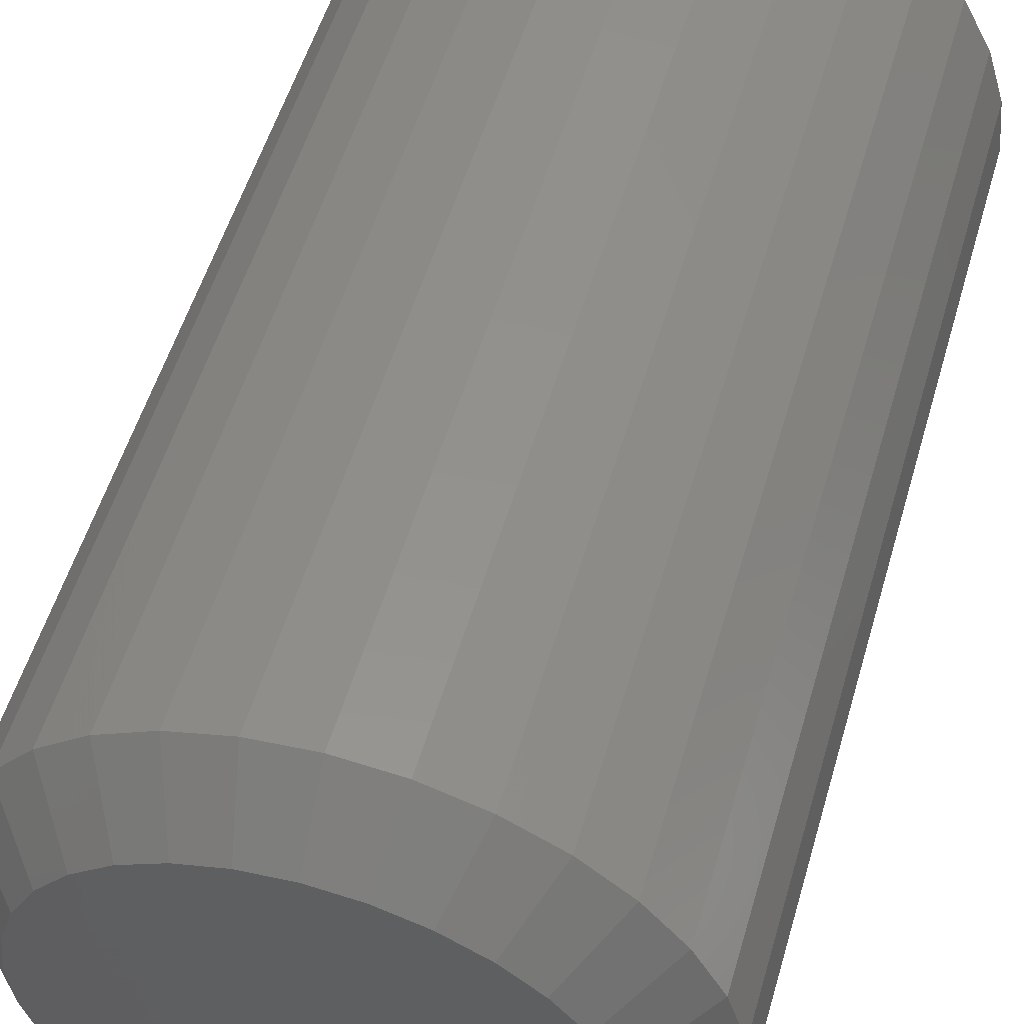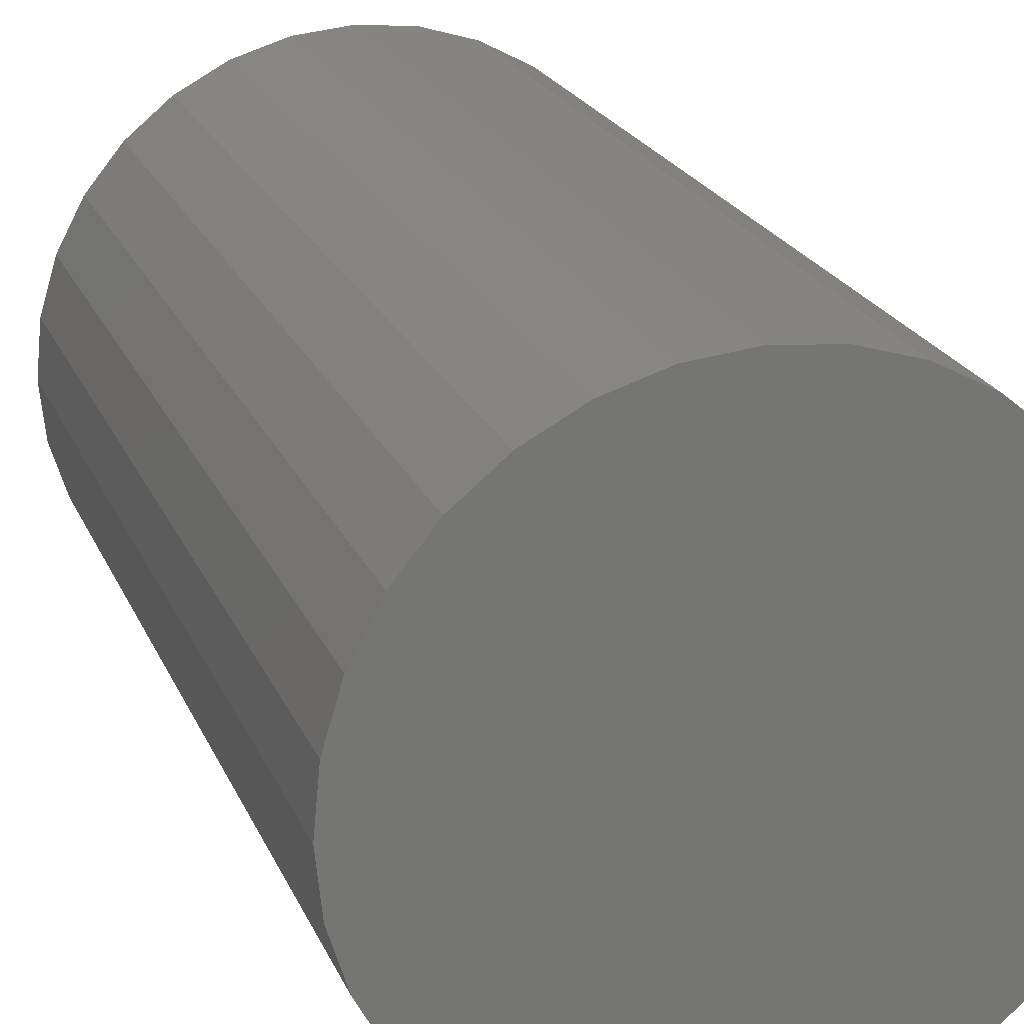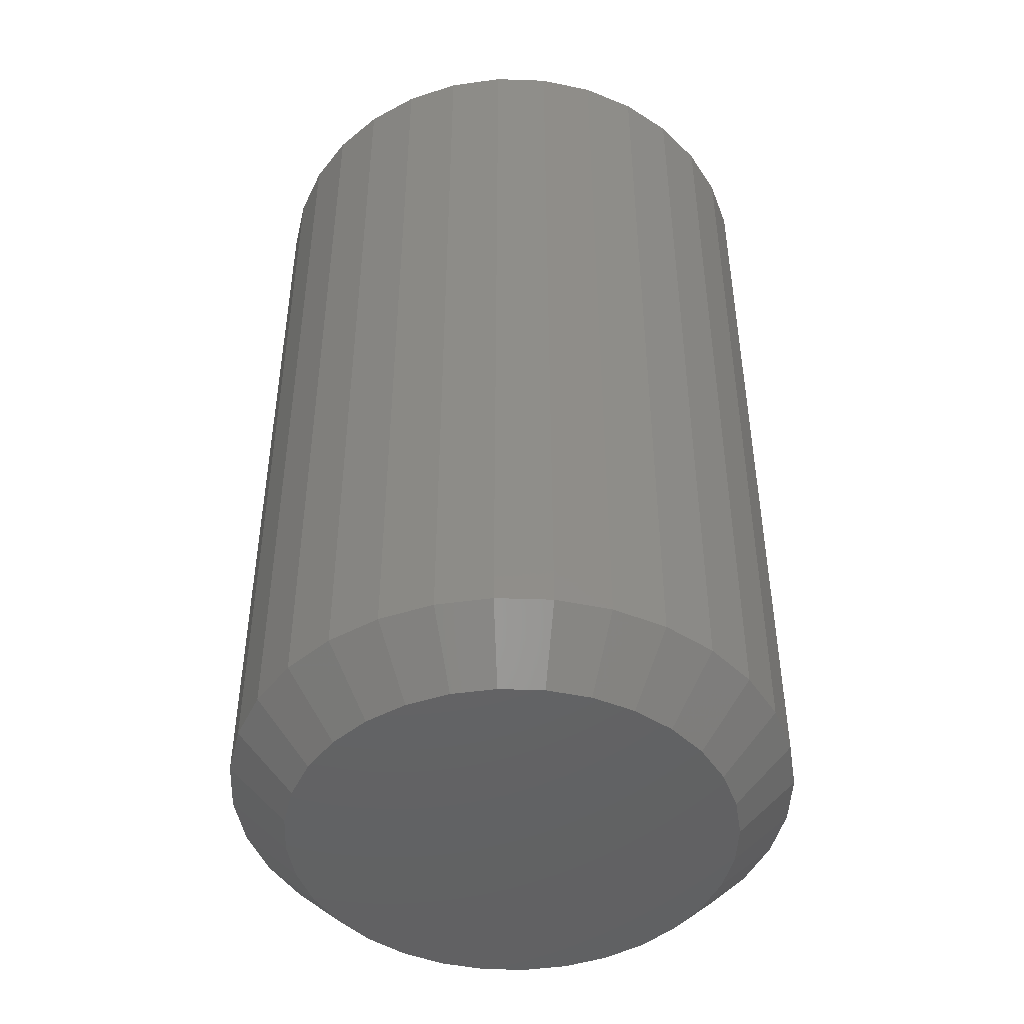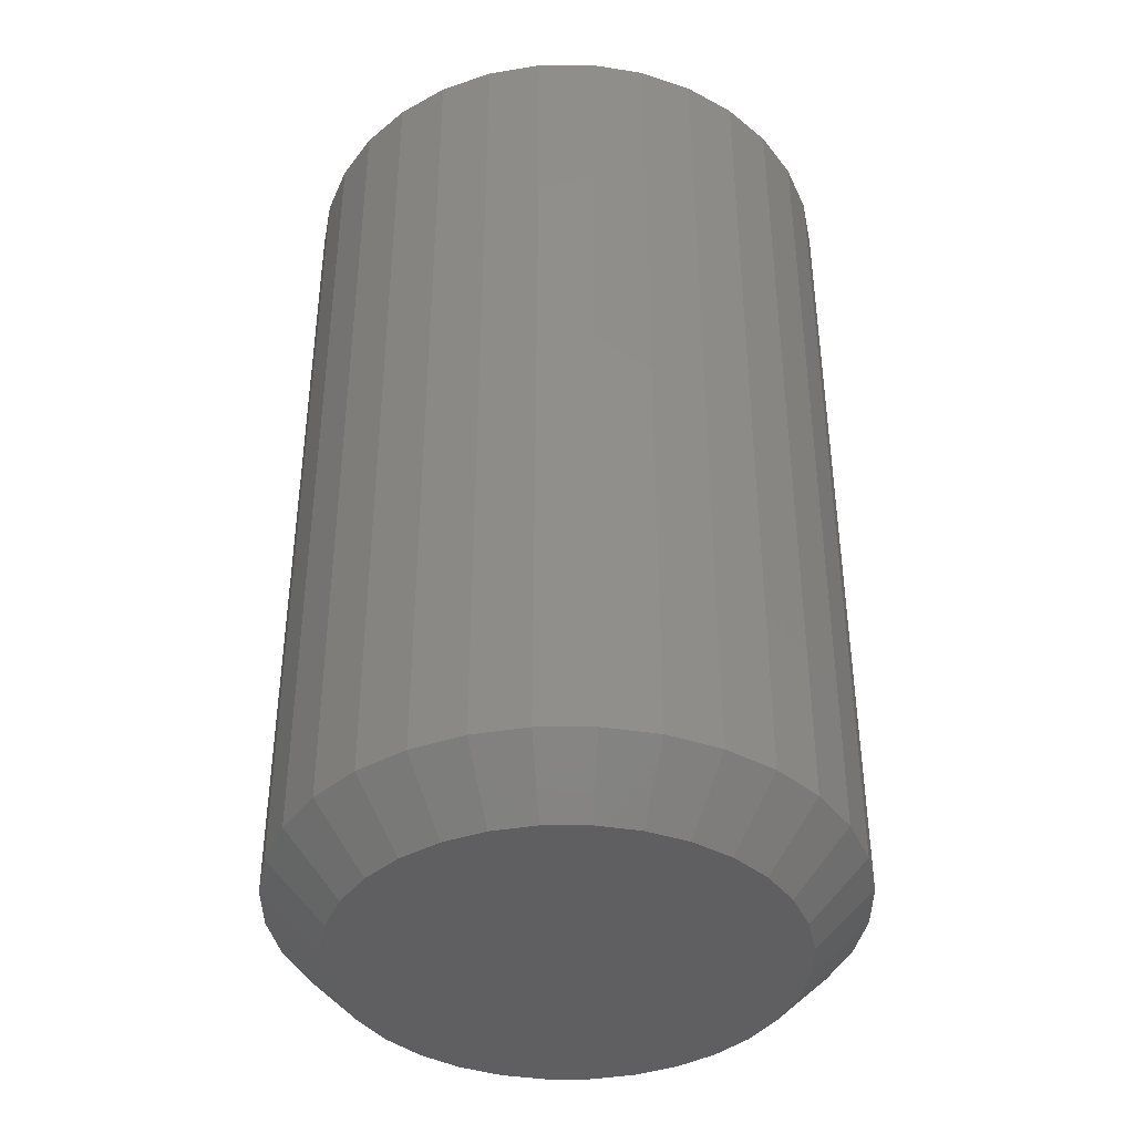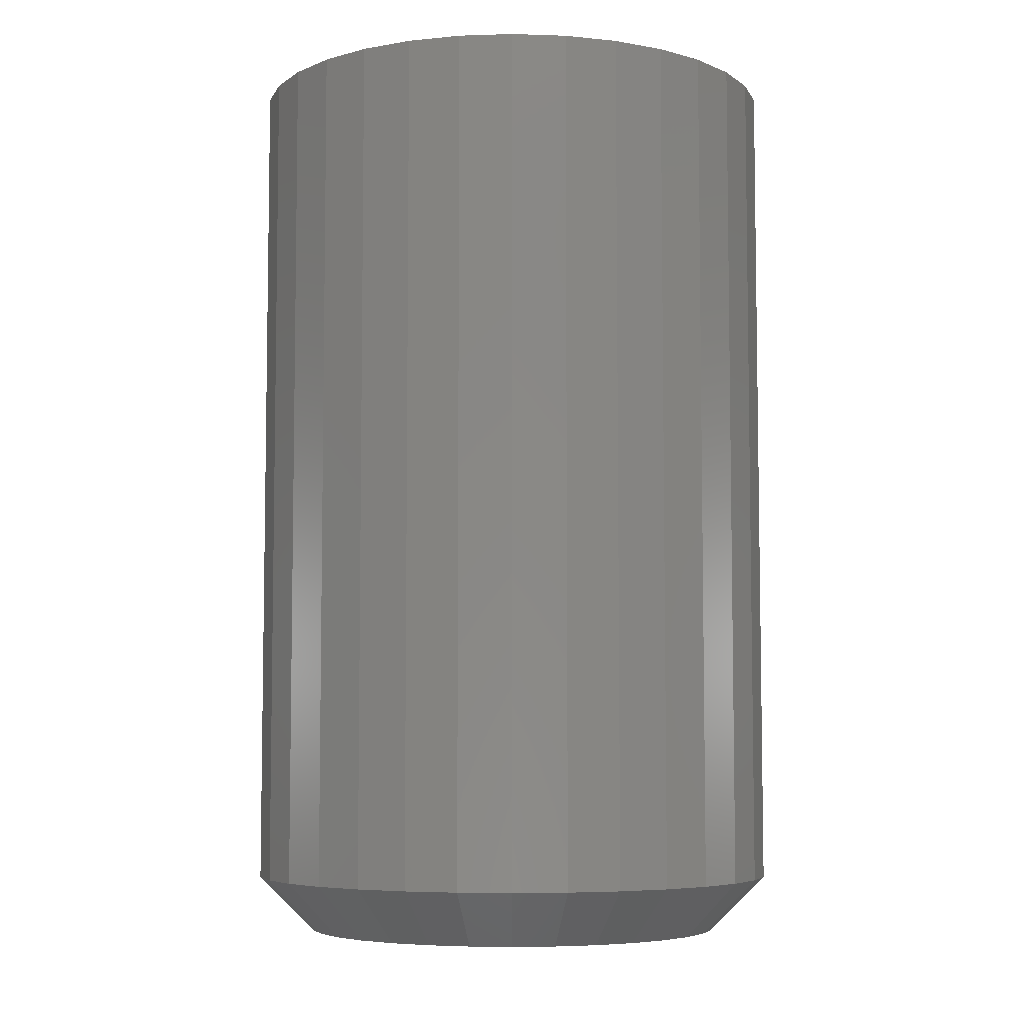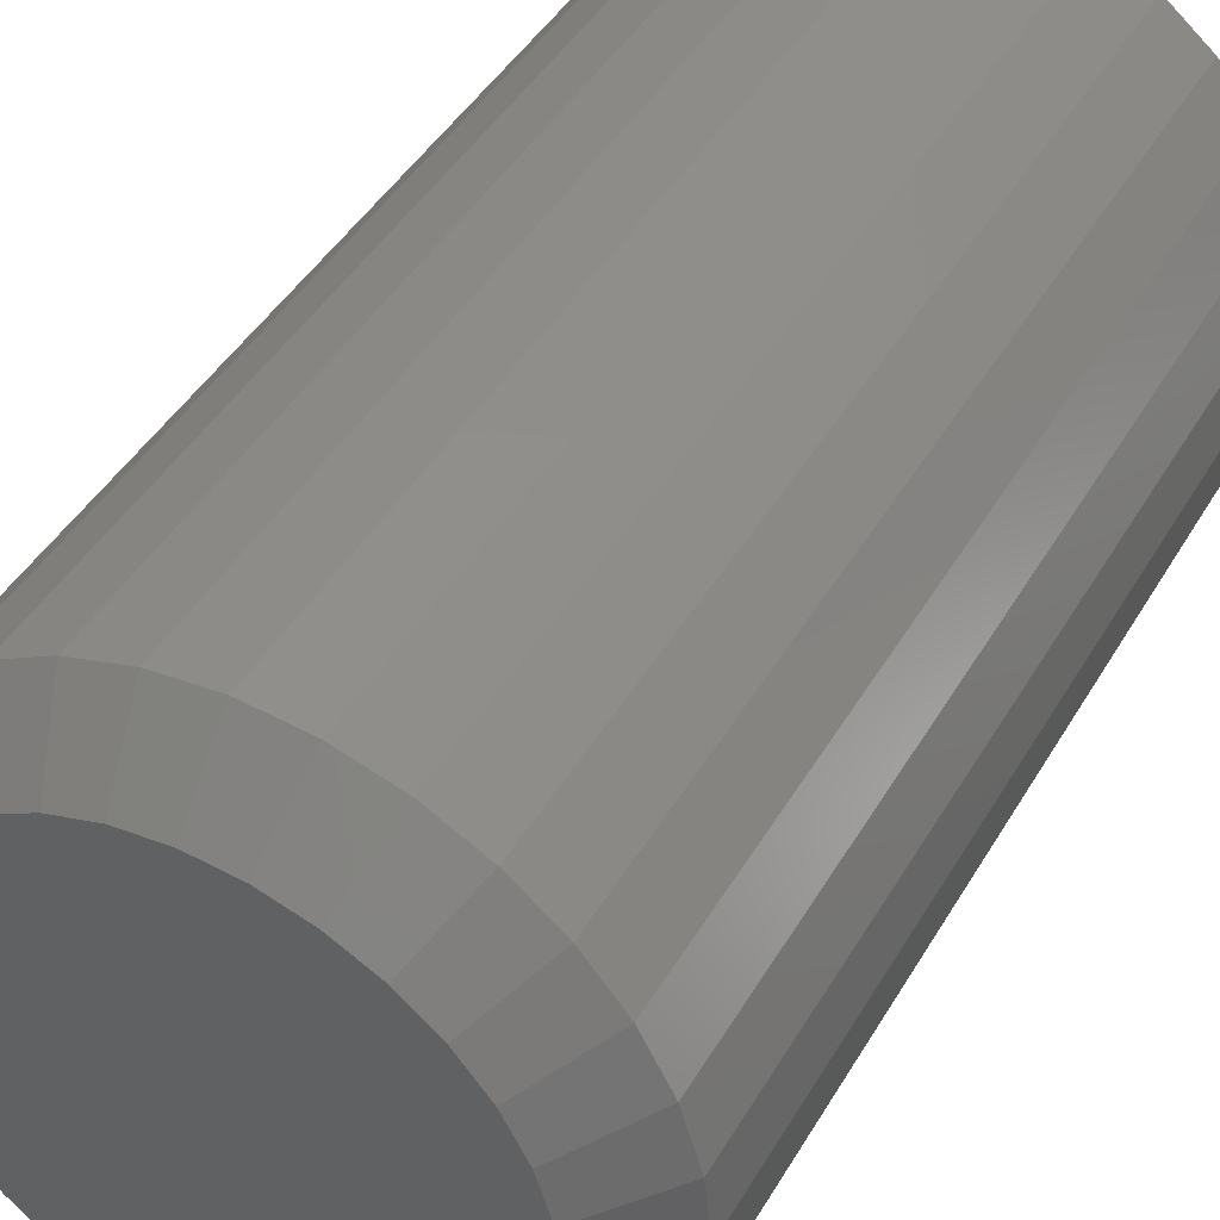
<metadata>
{"format":"stl","ext":"stl","renderer":"f3d","projection":"perspective","resolution":1024,"background":"white","views":[{"elev":53.2,"azim":16.1,"up":"+Z"},{"elev":21.7,"azim":161.4,"up":"+Z"},{"elev":-46.4,"azim":115.9,"up":"+Y"},{"elev":-40.1,"azim":140.9,"up":"+Y"},{"elev":-6.0,"azim":179.9,"up":"+Y"},{"elev":43.5,"azim":28.3,"up":"+Z"}]}
</metadata>
<code>
# stl→obj: 96 verts, 188 faces
v -0.03045 2.216e-17 0.1758
v 0.0395 2.605e-17 0.1758
v 0.004523 2.41e-17 0.1793
v -0.06408 2.03e-17 0.1656
v 0.07313 2.791e-17 0.1656
v 0.07313 2.791e-17 -0.1656
v -0.03045 2.216e-17 -0.1758
v 0.0395 2.605e-17 -0.1758
v 0.004523 2.41e-17 -0.1793
v 0.1041 2.963e-17 0.1491
v -0.09508 1.857e-17 0.1491
v 0.1313 3.114e-17 0.1268
v -0.1222 1.707e-17 0.1268
v 0.1536 3.238e-17 0.0996
v -0.1445 1.583e-17 0.0996
v 0.1702 3.33e-17 0.06861
v -0.1611 1.491e-17 0.06861
v 0.1804 3.386e-17 0.03498
v -0.1713 1.434e-17 0.03498
v 0.1838 3.406e-17 -1.016e-16
v -0.1748 1.415e-17 -9.345e-17
v 0.1804 3.386e-17 -0.03498
v -0.1713 1.434e-17 -0.03498
v 0.1702 3.33e-17 -0.06861
v -0.1611 1.491e-17 -0.06861
v 0.1536 3.238e-17 -0.0996
v -0.1445 1.583e-17 -0.0996
v 0.1313 3.114e-17 -0.1268
v -0.1222 1.707e-17 -0.1268
v 0.1041 2.963e-17 -0.1491
v -0.09508 1.857e-17 -0.1491
v -0.06408 2.03e-17 -0.1656
v 0.2307 0.75 -4.044e-17
v 0.2307 0.04688 -2.967e-16
v 0.2263 0.75 -0.04412
v 0.2263 0.04688 -0.04412
v 0.2135 0.75 -0.08654
v 0.2135 0.04688 -0.08654
v 0.1926 0.75 -0.1256
v 0.1926 0.04688 -0.1256
v 0.1644 0.75 -0.1599
v 0.1644 0.04688 -0.1599
v 0.1302 0.75 -0.188
v 0.1302 0.04688 -0.188
v 0.09107 0.75 -0.2089
v 0.09107 0.04688 -0.2089
v 0.04864 0.75 -0.2218
v 0.04864 0.04688 -0.2218
v 0.004523 0.75 -0.2262
v 0.004523 0.04688 -0.2262
v -0.0396 0.75 -0.2218
v -0.0396 0.04688 -0.2218
v -0.08202 0.75 -0.2089
v -0.08202 0.04688 -0.2089
v -0.1211 0.75 -0.188
v -0.1211 0.04688 -0.188
v -0.1554 0.75 -0.1599
v -0.1554 0.04688 -0.1599
v -0.1835 0.75 -0.1256
v -0.1835 0.04688 -0.1256
v -0.2044 0.75 -0.08654
v -0.2044 0.04688 -0.08654
v -0.2173 0.75 -0.04412
v -0.2173 0.04688 -0.04412
v -0.2216 0.75 1.495e-17
v -0.2216 0.04688 1.495e-17
v -0.2173 0.75 0.04412
v -0.2173 0.04688 0.04412
v -0.2044 0.75 0.08654
v -0.2044 0.04688 0.08654
v -0.1835 0.75 0.1256
v -0.1835 0.04688 0.1256
v -0.1554 0.75 0.1599
v -0.1554 0.04688 0.1599
v -0.1211 0.75 0.188
v -0.1211 0.04688 0.188
v -0.08202 0.75 0.2089
v -0.08202 0.04688 0.2089
v -0.0396 0.75 0.2218
v -0.0396 0.04688 0.2218
v 0.004523 0.75 0.2262
v 0.004523 0.04688 0.2262
v 0.04864 0.75 0.2218
v 0.04864 0.04688 0.2218
v 0.09107 0.75 0.2089
v 0.09107 0.04688 0.2089
v 0.1302 0.75 0.188
v 0.1302 0.04688 0.188
v 0.1644 0.75 0.1599
v 0.1644 0.04688 0.1599
v 0.1926 0.75 0.1256
v 0.1926 0.04688 0.1256
v 0.2135 0.75 0.08654
v 0.2135 0.04688 0.08654
v 0.2263 0.75 0.04412
v 0.2263 0.04688 0.04412
f 1 2 3
f 2 1 4
f 2 4 5
f 6 7 8
f 8 7 9
f 5 4 10
f 10 4 11
f 10 11 12
f 12 11 13
f 12 13 14
f 14 13 15
f 14 15 16
f 16 15 17
f 16 17 18
f 18 17 19
f 18 19 20
f 20 19 21
f 20 21 22
f 22 21 23
f 22 23 24
f 24 23 25
f 24 25 26
f 26 25 27
f 26 27 28
f 28 27 29
f 28 29 30
f 30 29 31
f 30 31 6
f 6 31 32
f 6 32 7
f 33 34 35
f 35 34 36
f 35 36 37
f 37 36 38
f 37 38 39
f 39 38 40
f 39 40 41
f 41 40 42
f 41 42 43
f 43 42 44
f 43 44 45
f 45 44 46
f 45 46 47
f 47 46 48
f 47 48 49
f 49 48 50
f 49 50 51
f 51 50 52
f 51 52 53
f 53 52 54
f 53 54 55
f 55 54 56
f 55 56 57
f 57 56 58
f 57 58 59
f 59 58 60
f 59 60 61
f 61 60 62
f 61 62 63
f 63 62 64
f 63 64 65
f 65 64 66
f 65 66 67
f 67 66 68
f 67 68 69
f 69 68 70
f 69 70 71
f 71 70 72
f 71 72 73
f 73 72 74
f 73 74 75
f 75 74 76
f 75 76 77
f 77 76 78
f 77 78 79
f 79 78 80
f 79 80 81
f 81 80 82
f 81 82 83
f 83 82 84
f 83 84 85
f 85 84 86
f 85 86 87
f 87 86 88
f 87 88 89
f 89 88 90
f 89 90 91
f 91 90 92
f 91 92 93
f 93 92 94
f 93 94 95
f 95 94 96
f 95 96 33
f 33 96 34
f 3 2 82
f 82 80 3
f 72 13 74
f 74 13 11
f 74 11 76
f 13 72 15
f 15 72 70
f 15 70 17
f 17 70 68
f 17 68 19
f 19 68 66
f 19 66 21
f 14 90 12
f 12 90 88
f 12 88 10
f 90 14 92
f 92 14 16
f 92 16 94
f 94 16 18
f 94 18 96
f 96 18 20
f 96 20 34
f 82 2 84
f 84 2 5
f 84 5 86
f 86 5 10
f 86 10 88
f 3 80 1
f 1 80 78
f 1 78 4
f 4 78 76
f 4 76 11
f 9 7 50
f 50 48 9
f 40 28 42
f 42 28 30
f 42 30 44
f 28 40 26
f 26 40 38
f 26 38 24
f 24 38 36
f 24 36 22
f 22 36 34
f 22 34 20
f 27 58 29
f 29 58 56
f 29 56 31
f 58 27 60
f 60 27 25
f 60 25 62
f 62 25 23
f 62 23 64
f 64 23 21
f 64 21 66
f 50 7 52
f 52 7 32
f 52 32 54
f 54 32 31
f 54 31 56
f 9 48 8
f 8 48 46
f 8 46 6
f 6 46 44
f 6 44 30
f 81 83 79
f 77 79 83
f 85 77 83
f 47 51 45
f 49 51 47
f 51 53 45
f 45 53 55
f 45 55 43
f 43 55 57
f 43 57 41
f 41 57 59
f 41 59 39
f 39 59 61
f 39 61 37
f 37 61 63
f 37 63 35
f 35 63 65
f 35 65 33
f 33 65 67
f 33 67 95
f 95 67 69
f 95 69 93
f 93 69 71
f 93 71 91
f 91 71 73
f 91 73 89
f 89 73 75
f 89 75 87
f 87 75 77
f 87 77 85

</code>
